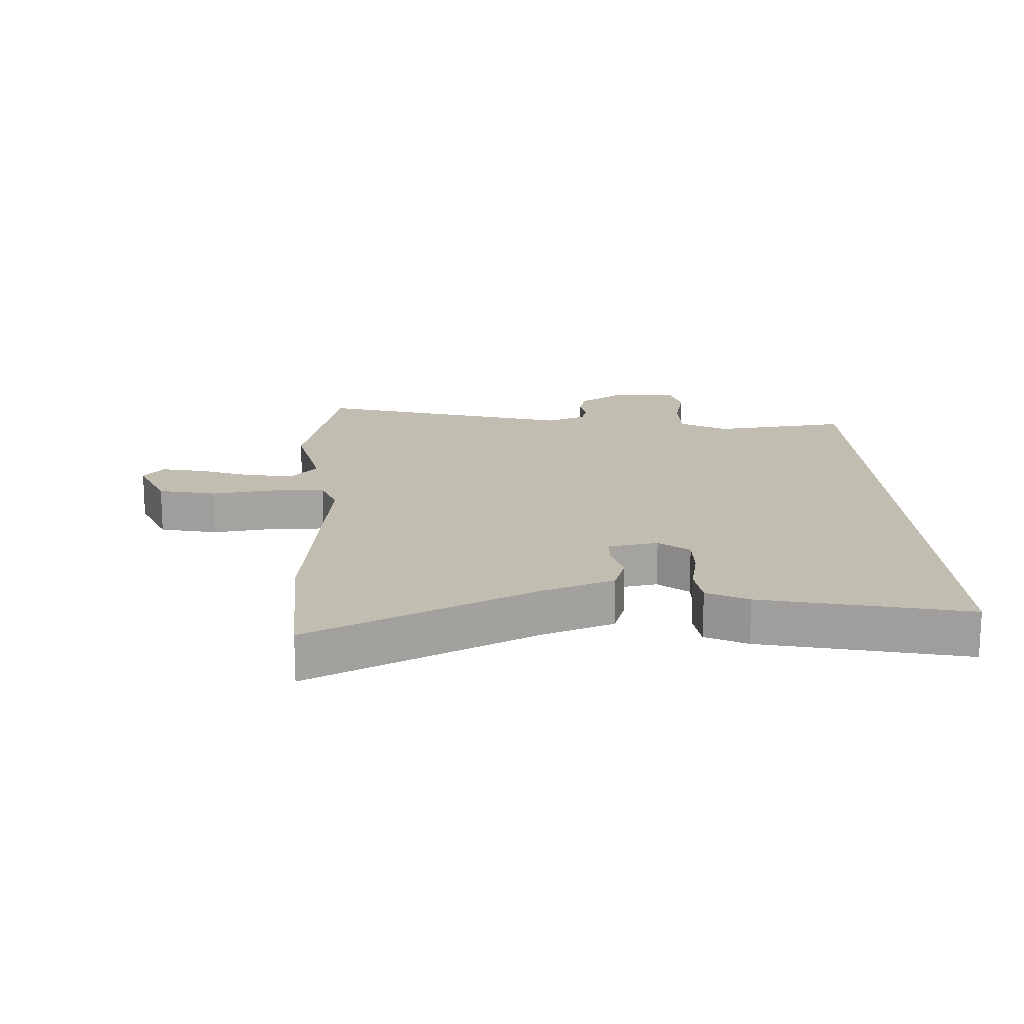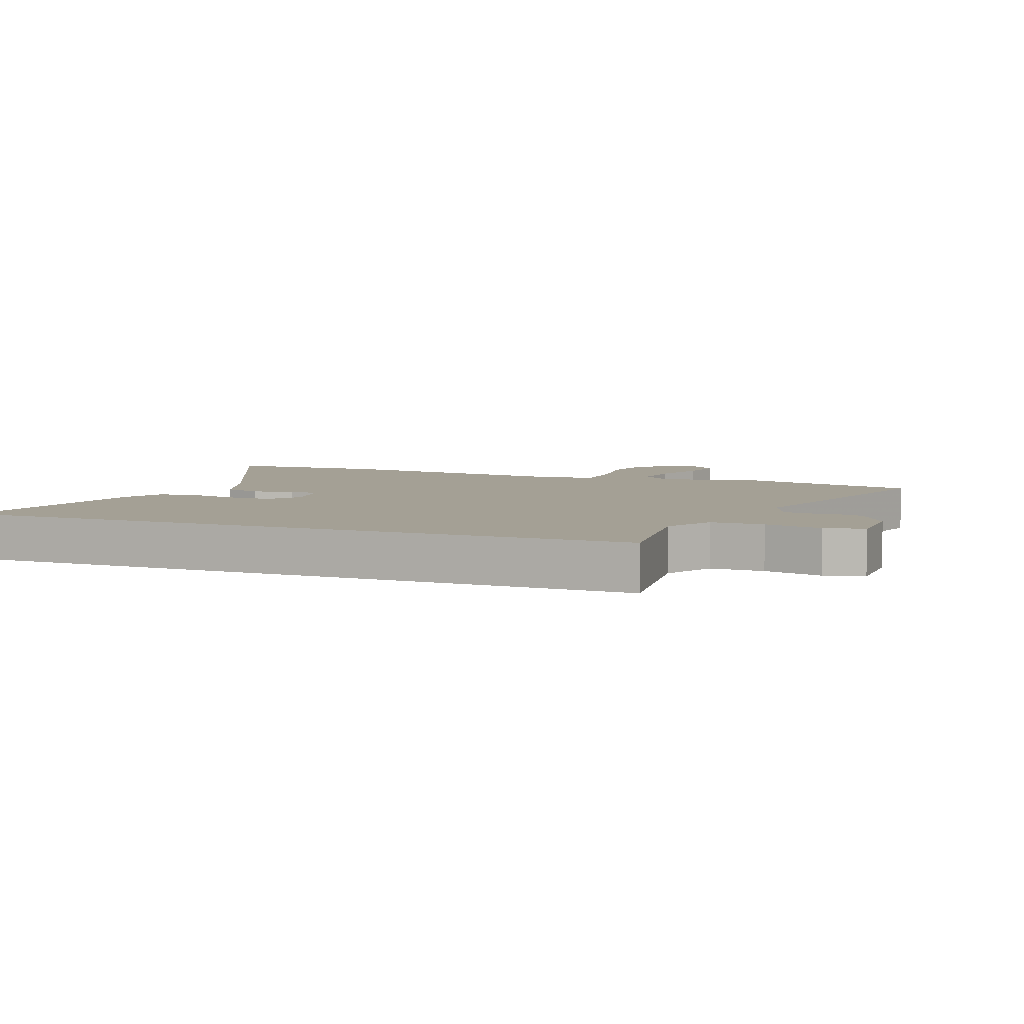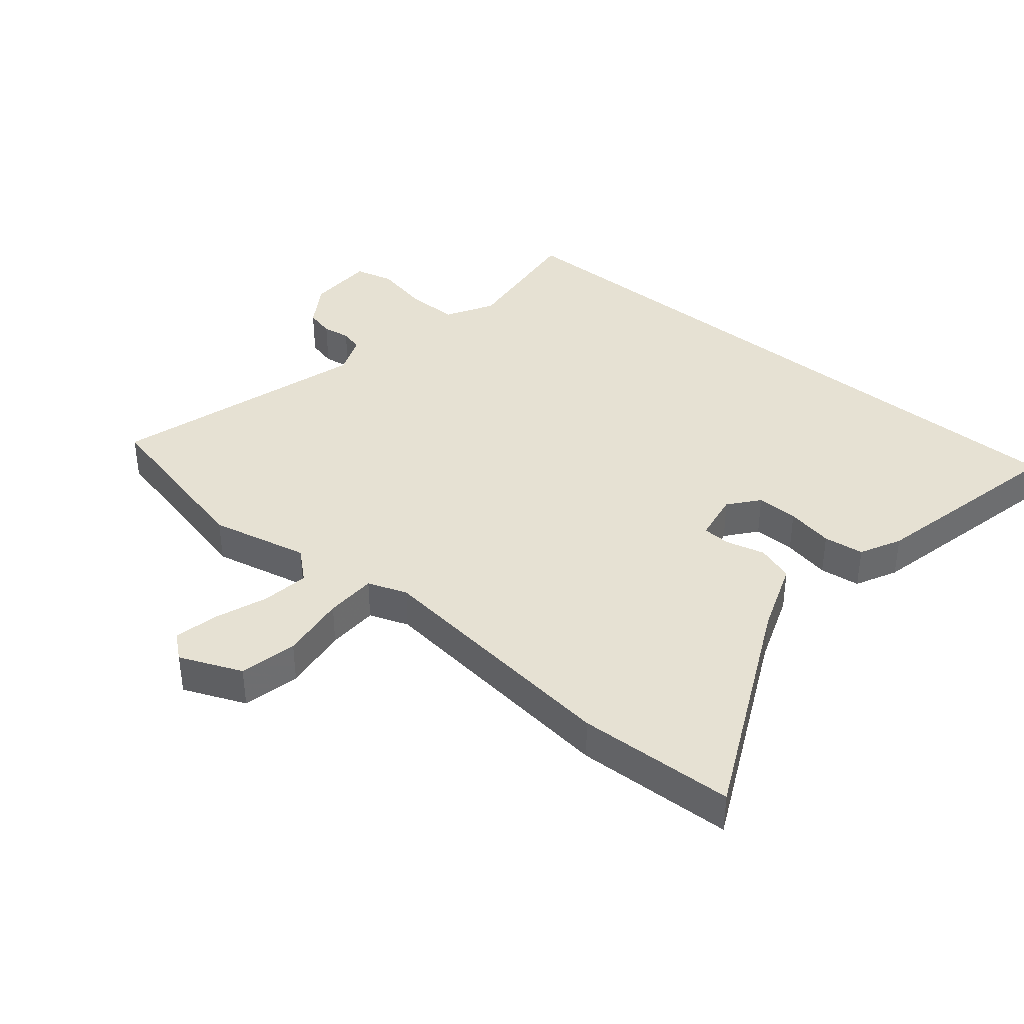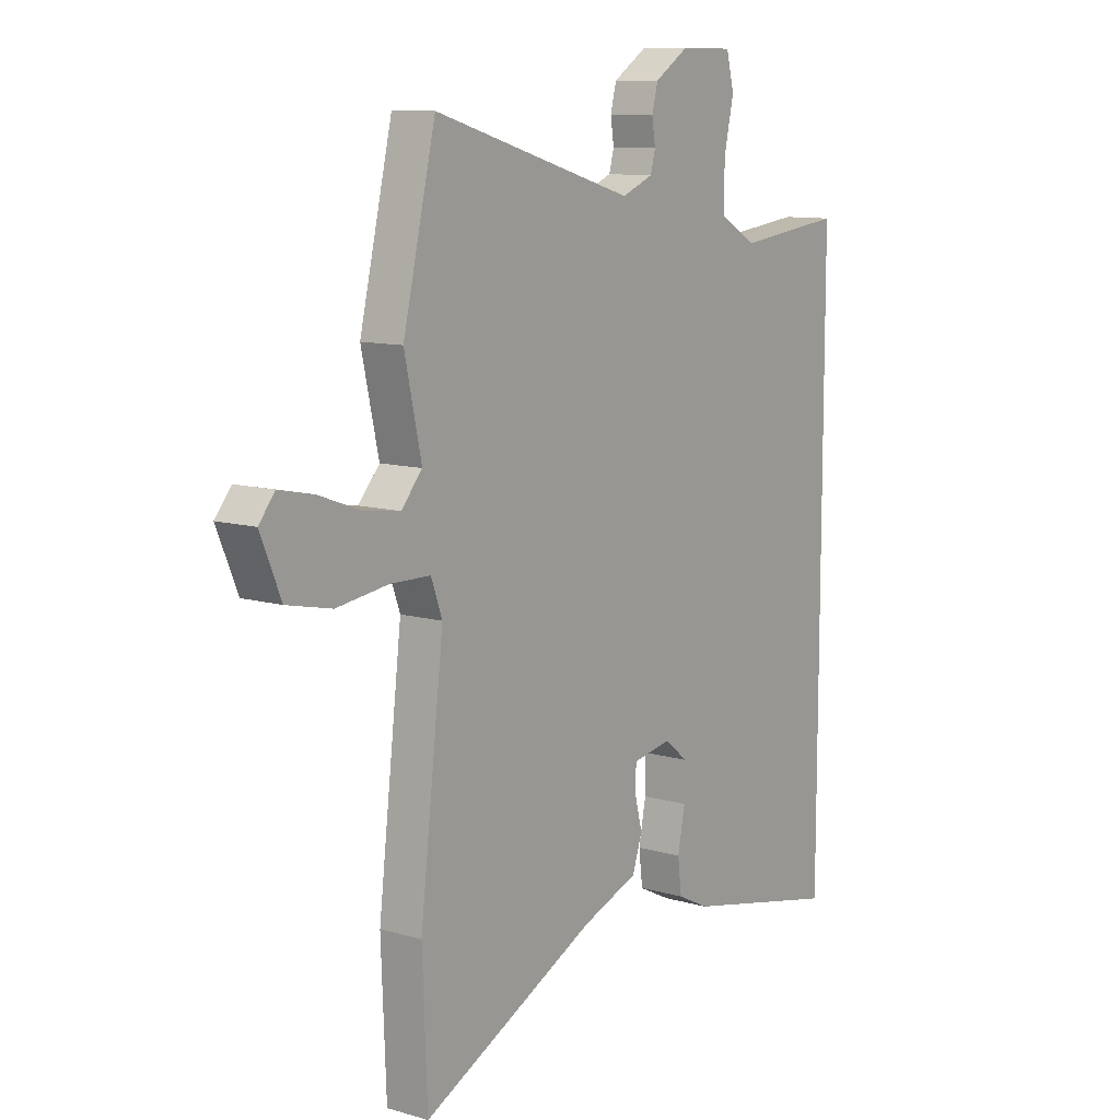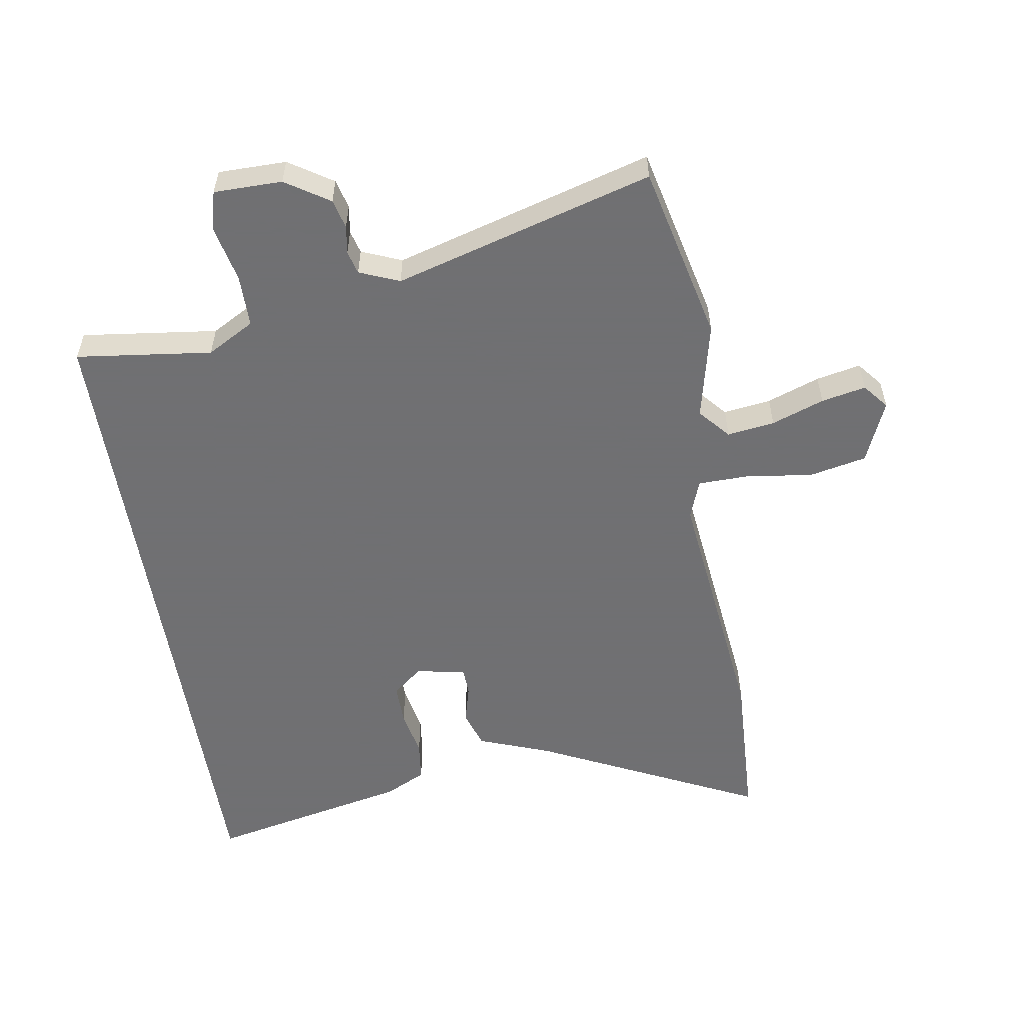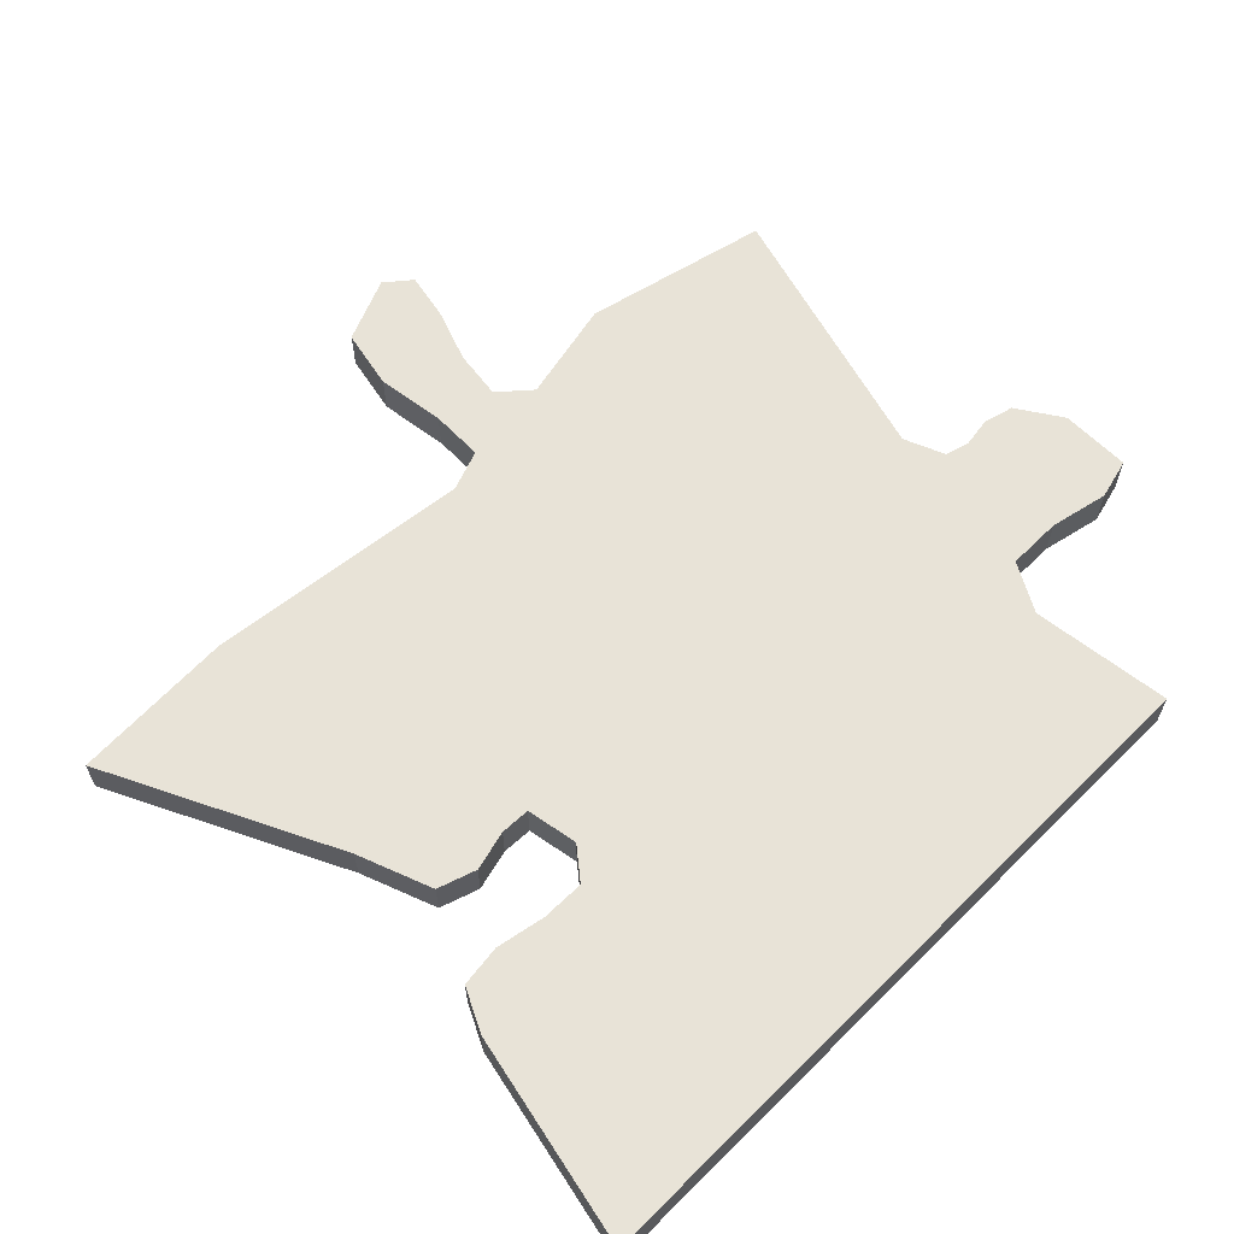
<metadata>
{"format":"obj","ext":"obj","renderer":"f3d","projection":"perspective","resolution":1024,"background":"white","views":[{"elev":16.9,"azim":177.0,"up":"+Y"},{"elev":5.8,"azim":-68.9,"up":"+Y"},{"elev":38.8,"azim":129.8,"up":"+Y"},{"elev":10.6,"azim":126.0,"up":"+Z"},{"elev":-55.0,"azim":8.9,"up":"+Y"},{"elev":62.4,"azim":-135.1,"up":"+Y"}]}
</metadata>
<code>
v -0.5 0.07 0.488
v -0.282 0.07 0.462
v -0.206 0.07 0.505
v -0.206 0.07 0.589
v -0.226 0.07 0.68
v -0.21 0.07 0.743
v -0.101 0.07 0.744
v -0.031 0.07 0.699
v -0.019 0.07 0.652
v -0.026 0.07 0.607
v -0.016 0.07 0.57
v 0.048 0.07 0.544
v 0.461 0.07 0.665
v 0.528 0.07 0.38
v 0.493 0.07 0.222
v 0.536 0.07 0.173
v 0.612 0.07 0.184
v 0.696 0.07 0.215
v 0.767 0.07 0.23
v 0.8 0.07 0.19
v 0.758 0.07 0.09
v 0.666 0.07 0.07
v 0.56 0.07 0.084
v 0.478 0.07 0.082
v 0.455 0.07 0.019
v 0.504 0.07 -0.395
v 0.494 0.07 -0.647
v 0.134 0.07 -0.474
v 0.018 0.07 -0.431
v -0.002 0.07 -0.371
v 0.014 0.07 -0.309
v 0.012 0.07 -0.263
v -0.068 0.07 -0.249
v -0.116 0.07 -0.288
v -0.115 0.07 -0.355
v -0.1 0.07 -0.431
v -0.108 0.07 -0.496
v -0.174 0.07 -0.529
v -0.5 0.07 -0.601
v -0.5 0 0.488
v -0.282 0 0.462
v -0.206 0 0.505
v -0.206 0 0.589
v -0.226 0 0.68
v -0.21 0 0.743
v -0.101 0 0.744
v -0.031 0 0.699
v -0.019 0 0.652
v -0.026 0 0.607
v -0.016 0 0.57
v 0.048 0 0.544
v 0.461 0 0.665
v 0.528 0 0.38
v 0.493 0 0.222
v 0.536 0 0.173
v 0.612 0 0.184
v 0.696 0 0.215
v 0.767 0 0.23
v 0.8 0 0.19
v 0.758 0 0.09
v 0.666 0 0.07
v 0.56 0 0.084
v 0.478 0 0.082
v 0.455 0 0.019
v 0.504 0 -0.395
v 0.494 0 -0.647
v 0.134 0 -0.474
v 0.018 0 -0.431
v -0.002 0 -0.371
v 0.014 0 -0.309
v 0.012 0 -0.263
v -0.068 0 -0.249
v -0.116 0 -0.288
v -0.115 0 -0.355
v -0.1 0 -0.431
v -0.108 0 -0.496
v -0.174 0 -0.529
v -0.5 0 -0.601
f 39 1 2
f 38 39 2
f 37 38 2
f 36 37 2
f 35 36 2
f 34 35 2 3
f 33 34 3 4
f 32 33 4
f 28 29 30 31
f 28 31 32
f 27 28 32
f 26 27 32
f 25 26 32
f 4 5 6
f 32 4 6
f 25 32 6
f 24 25 6
f 21 22 23
f 20 21 23
f 19 20 23
f 18 19 23
f 17 18 23
f 16 17 23 24
f 15 16 24
f 12 13 14 15
f 11 12 15 24
f 8 9 10
f 7 8 10
f 6 7 10
f 6 10 11
f 6 11 24
f 41 40 78
f 41 78 77
f 41 77 76
f 41 76 75
f 41 75 74
f 42 41 74 73
f 43 42 73 72
f 43 72 71
f 70 69 68 67
f 71 70 67
f 71 67 66
f 71 66 65
f 71 65 64
f 45 44 43
f 45 43 71
f 45 71 64
f 45 64 63
f 62 61 60
f 62 60 59
f 62 59 58
f 62 58 57
f 62 57 56
f 63 62 56 55
f 63 55 54
f 54 53 52 51
f 63 54 51 50
f 49 48 47
f 49 47 46
f 49 46 45
f 50 49 45
f 63 50 45
f 1 40 41 2
f 2 41 42 3
f 3 42 43 4
f 4 43 44 5
f 5 44 45 6
f 6 45 46 7
f 7 46 47 8
f 8 47 48 9
f 9 48 49 10
f 10 49 50 11
f 11 50 51 12
f 12 51 52 13
f 13 52 53 14
f 14 53 54 15
f 15 54 55 16
f 16 55 56 17
f 17 56 57 18
f 18 57 58 19
f 19 58 59 20
f 20 59 60 21
f 21 60 61 22
f 22 61 62 23
f 23 62 63 24
f 24 63 64 25
f 25 64 65 26
f 26 65 66 27
f 27 66 67 28
f 28 67 68 29
f 29 68 69 30
f 30 69 70 31
f 31 70 71 32
f 32 71 72 33
f 33 72 73 34
f 34 73 74 35
f 35 74 75 36
f 36 75 76 37
f 37 76 77 38
f 38 77 78 39
f 39 78 40 1

</code>
